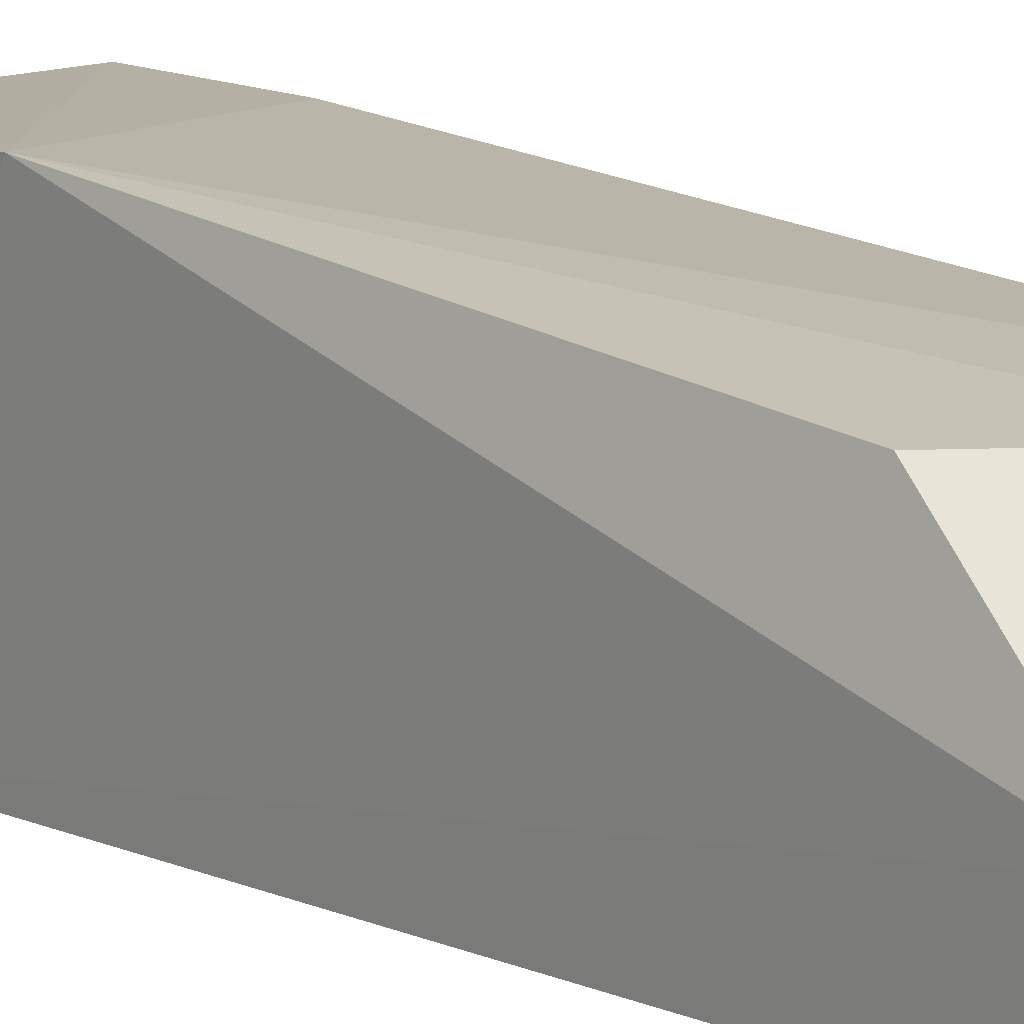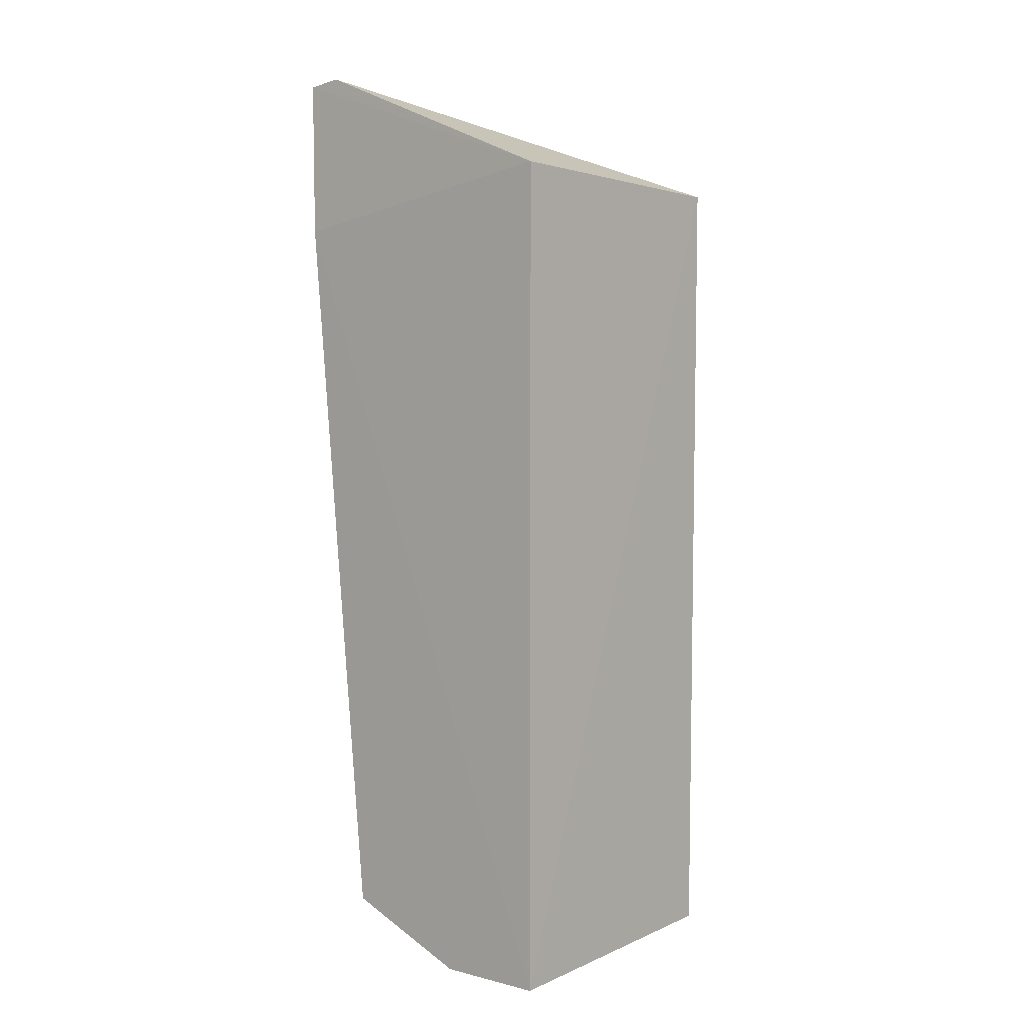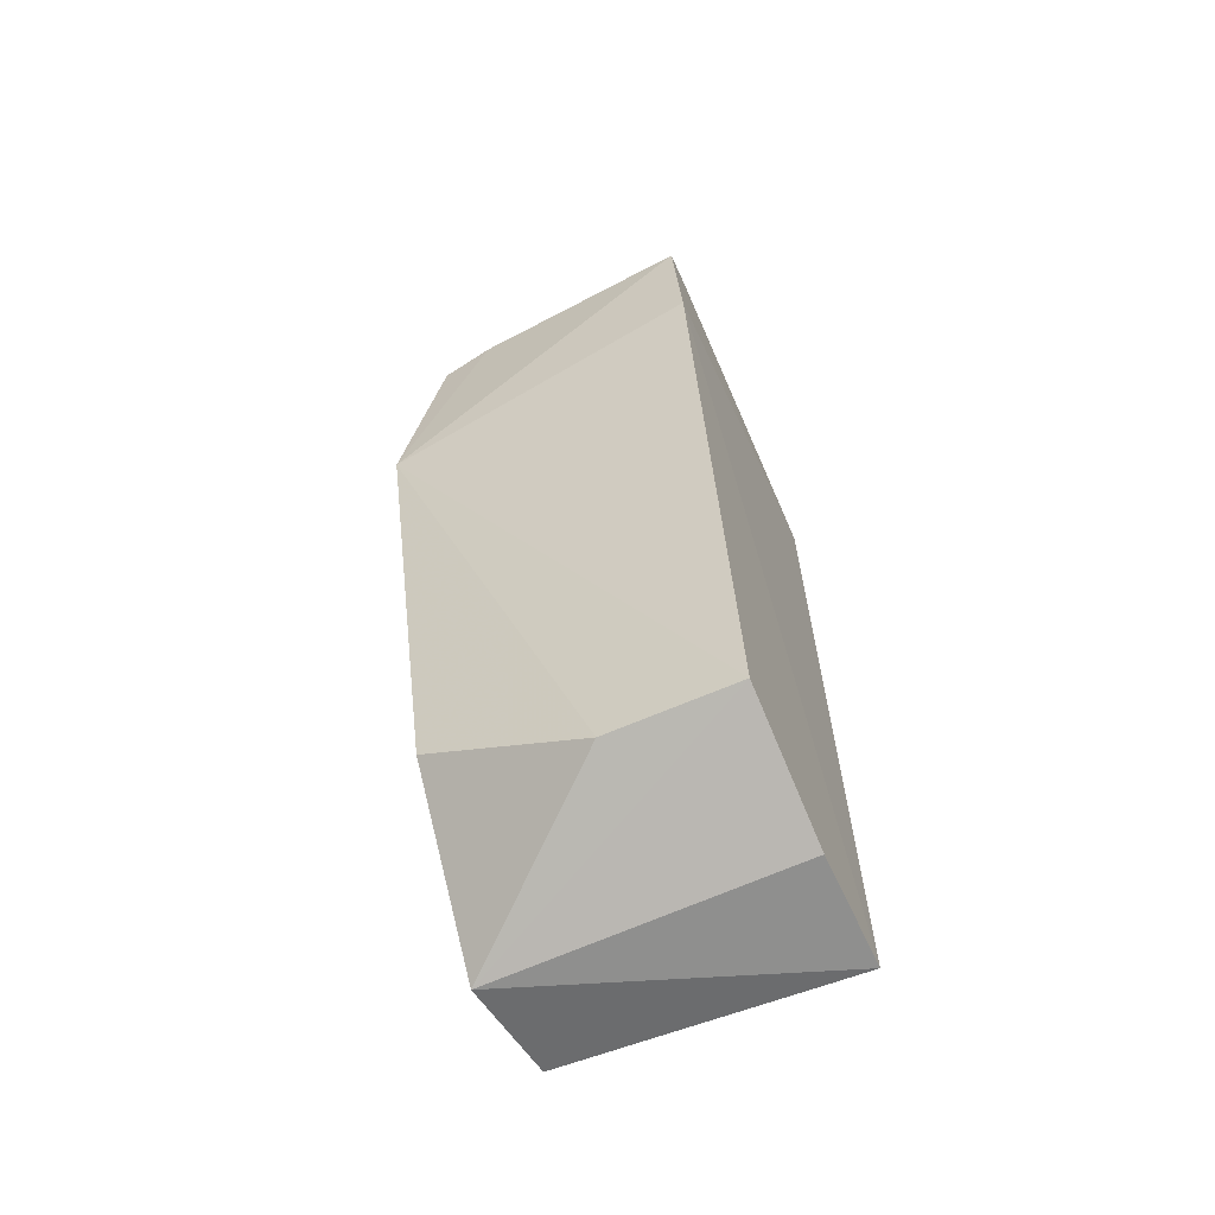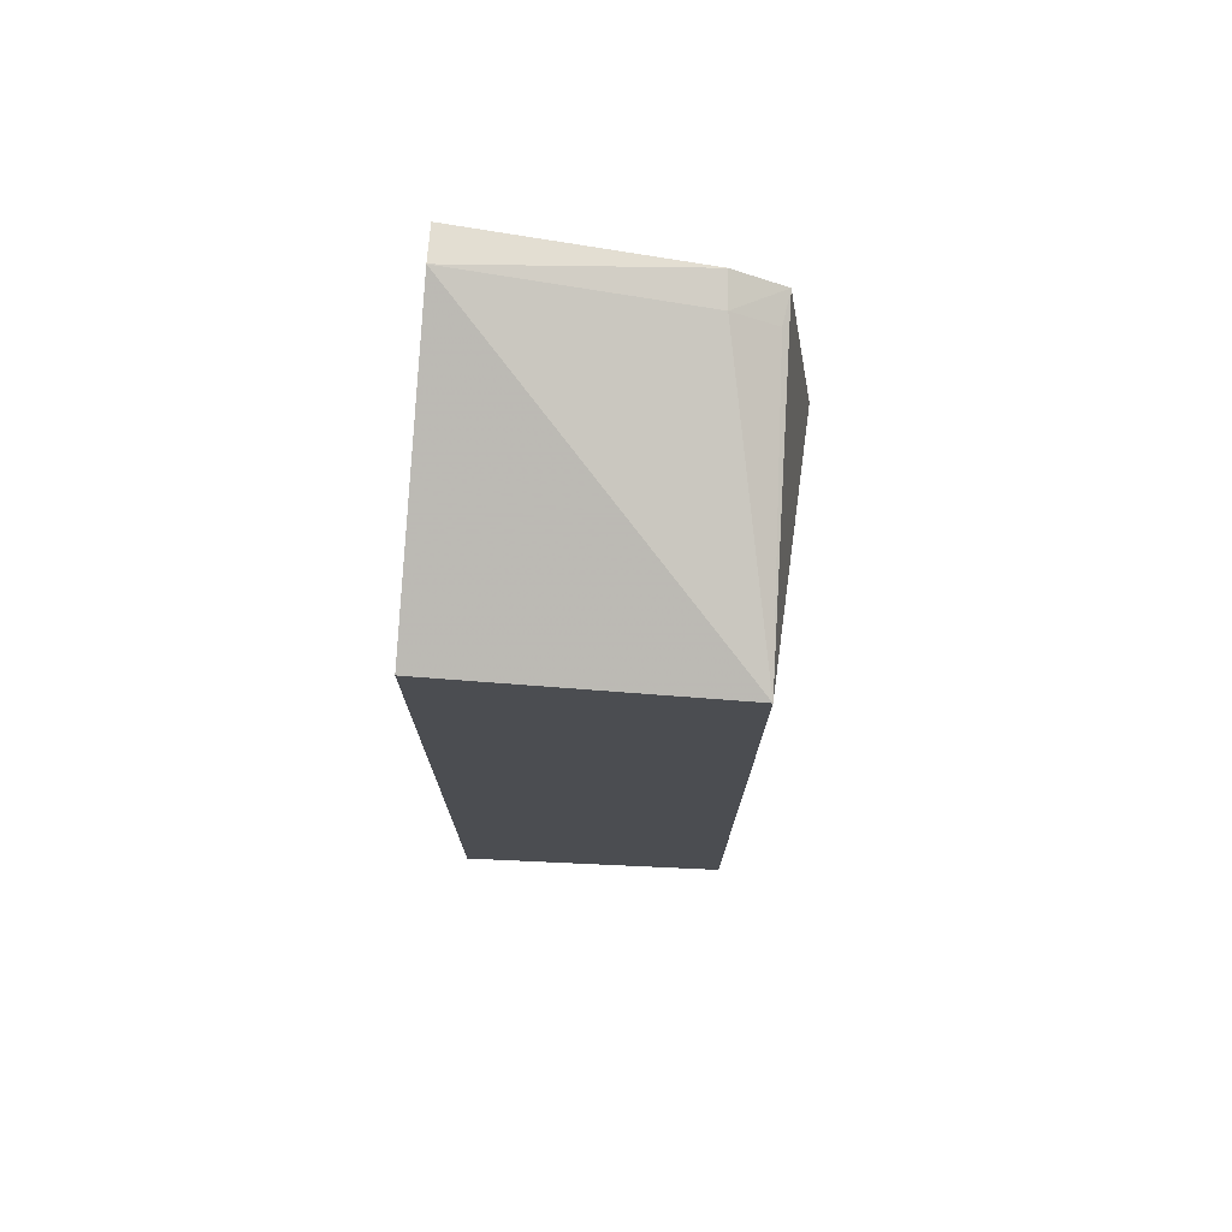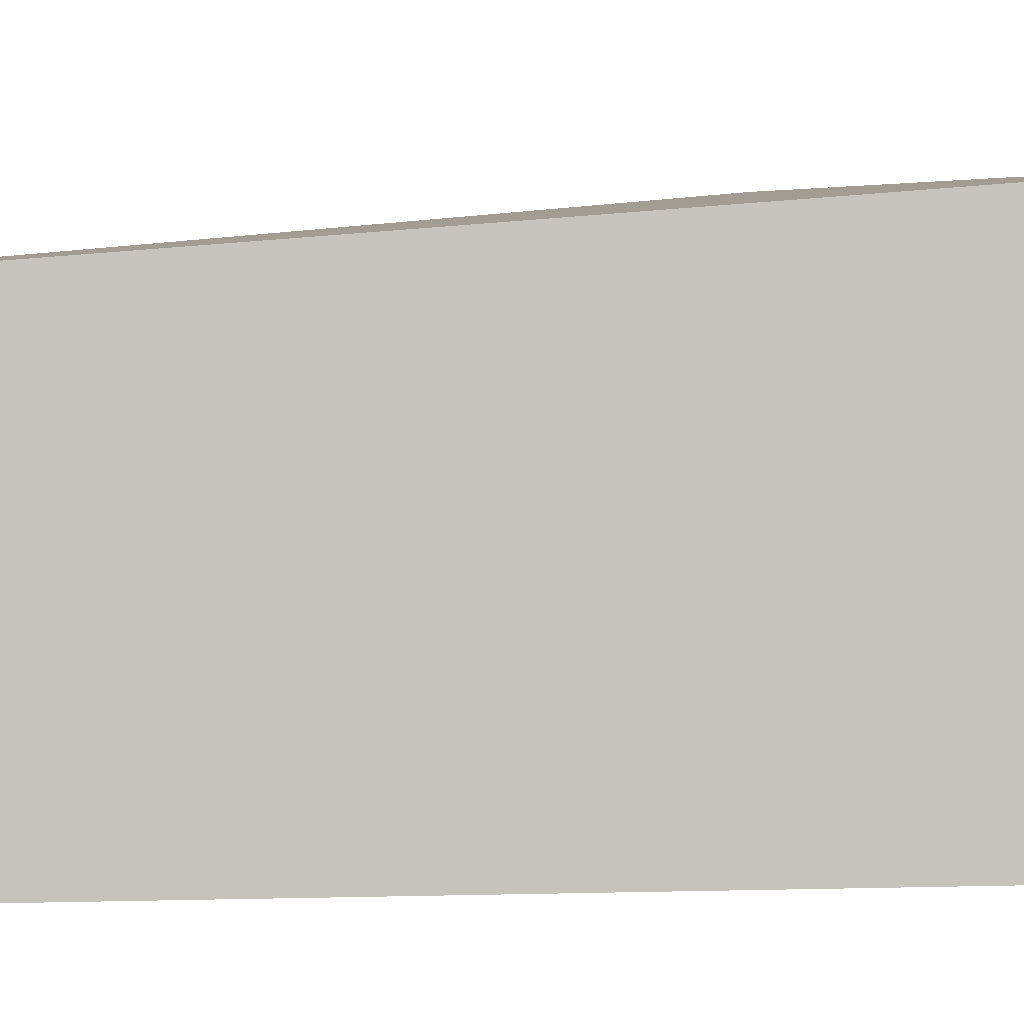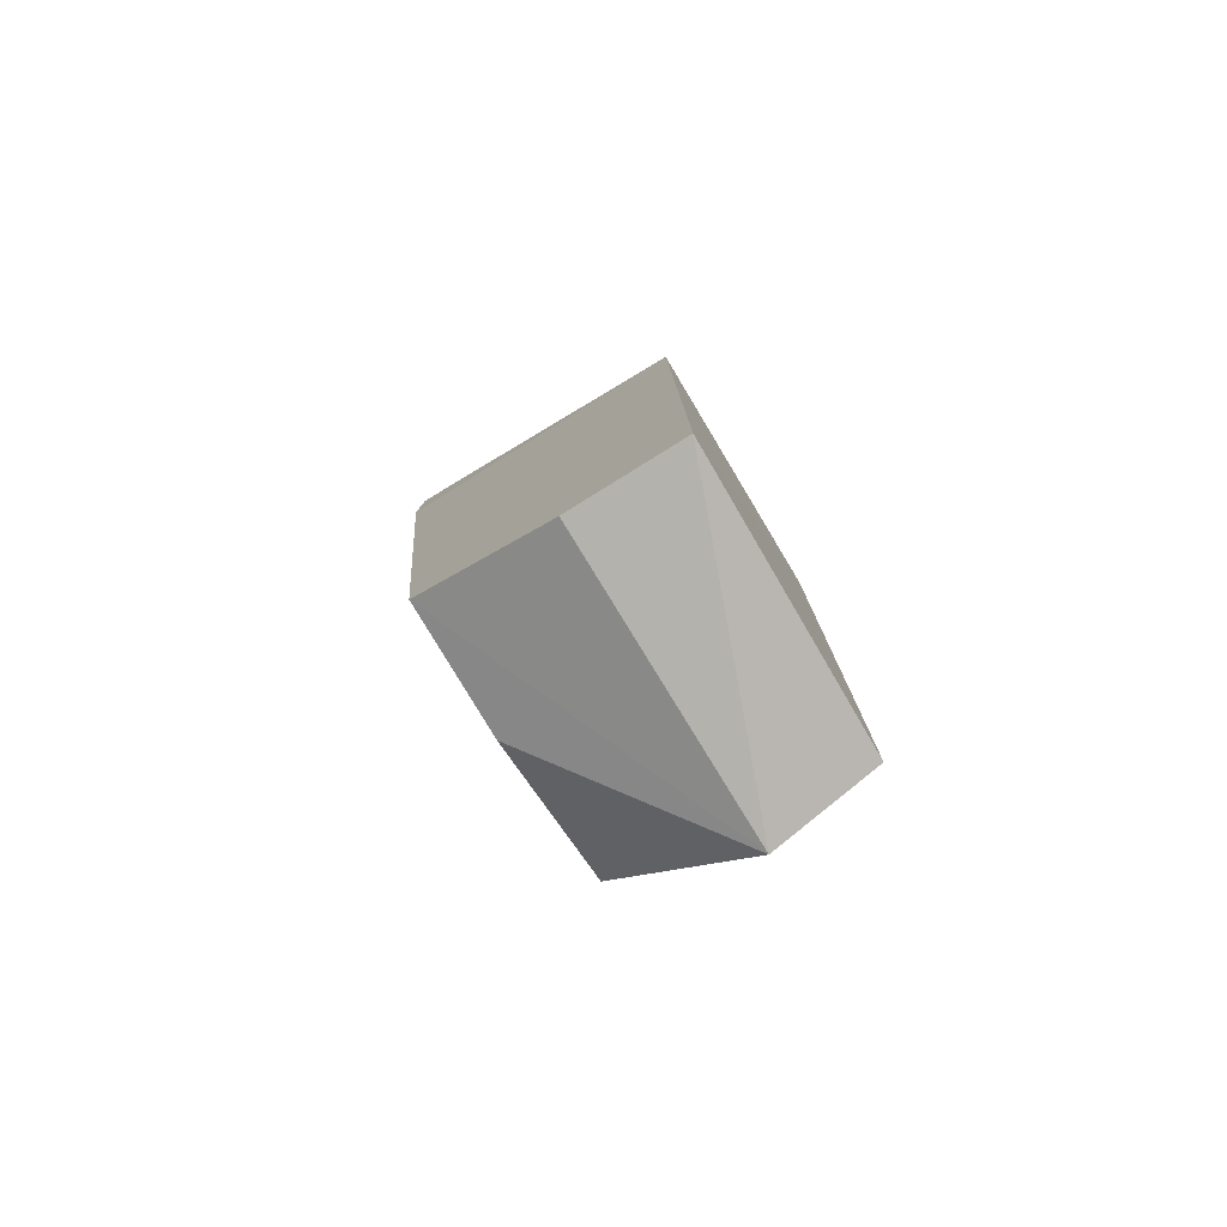
<metadata>
{"format":"obj","ext":"obj","renderer":"f3d","projection":"perspective","resolution":1024,"background":"white","views":[{"elev":11.3,"azim":-43.8,"up":"+Z"},{"elev":2.4,"azim":131.7,"up":"+Y"},{"elev":-65.0,"azim":24.9,"up":"+Y"},{"elev":74.1,"azim":-175.2,"up":"+Y"},{"elev":-1.0,"azim":74.9,"up":"+Z"},{"elev":-79.6,"azim":121.8,"up":"+Y"}]}
</metadata>
<code>
v -0.07842 0.05924 0.03539
v -0.07817 -0.03738 0.02695
v -0.07818 0.04697 0.0005517
v -0.1092 0.04617 0.0009951
v -0.1119 0.02601 0.03562
v -0.07818 -0.04312 0.0006132
v -0.07849 0.05971 0.03143
v -0.07786 0.04194 0.03452
v -0.1081 0.05278 0.03498
v -0.1086 -0.04102 0.001423
v -0.1027 0.05542 0.03512
v -0.1097 -0.0431 0.01288
v -0.1029 0.05493 0.03153
v -0.1085 -0.02838 0.02782
v -0.07819 -0.04308 0.01266
v -0.1076 0.05251 0.03153
v -0.09164 -0.03727 0.02718
f 6 4 3
f 7 1 3
f 7 3 4
f 8 3 1
f 8 6 3
f 8 2 6
f 8 5 2
f 8 1 5
f 9 4 5
f 10 4 6
f 11 9 5
f 11 5 1
f 11 1 7
f 12 5 4
f 12 4 10
f 12 10 6
f 13 11 7
f 13 7 4
f 13 9 11
f 14 5 12
f 15 12 6
f 15 6 2
f 15 2 12
f 16 13 4
f 16 4 9
f 16 9 13
f 17 14 12
f 17 12 2
f 17 2 5
f 17 5 14

</code>
